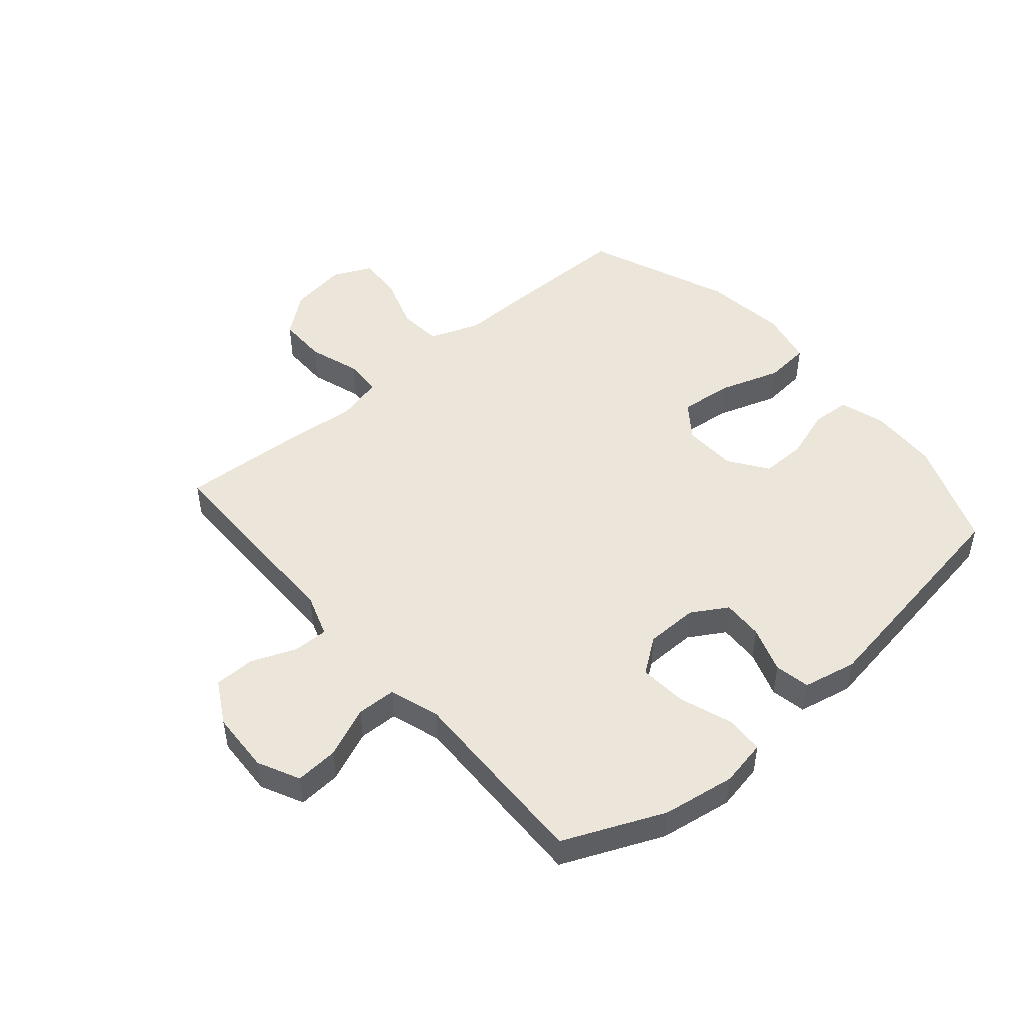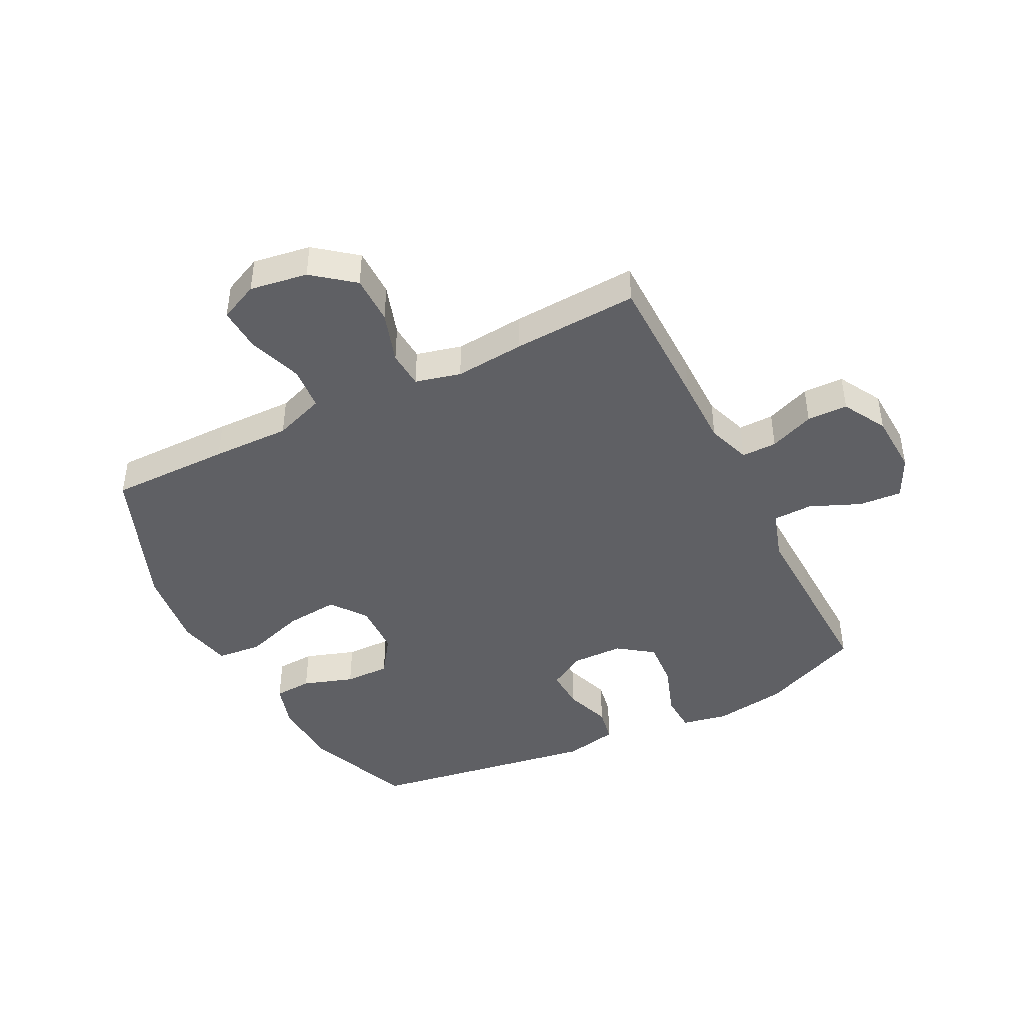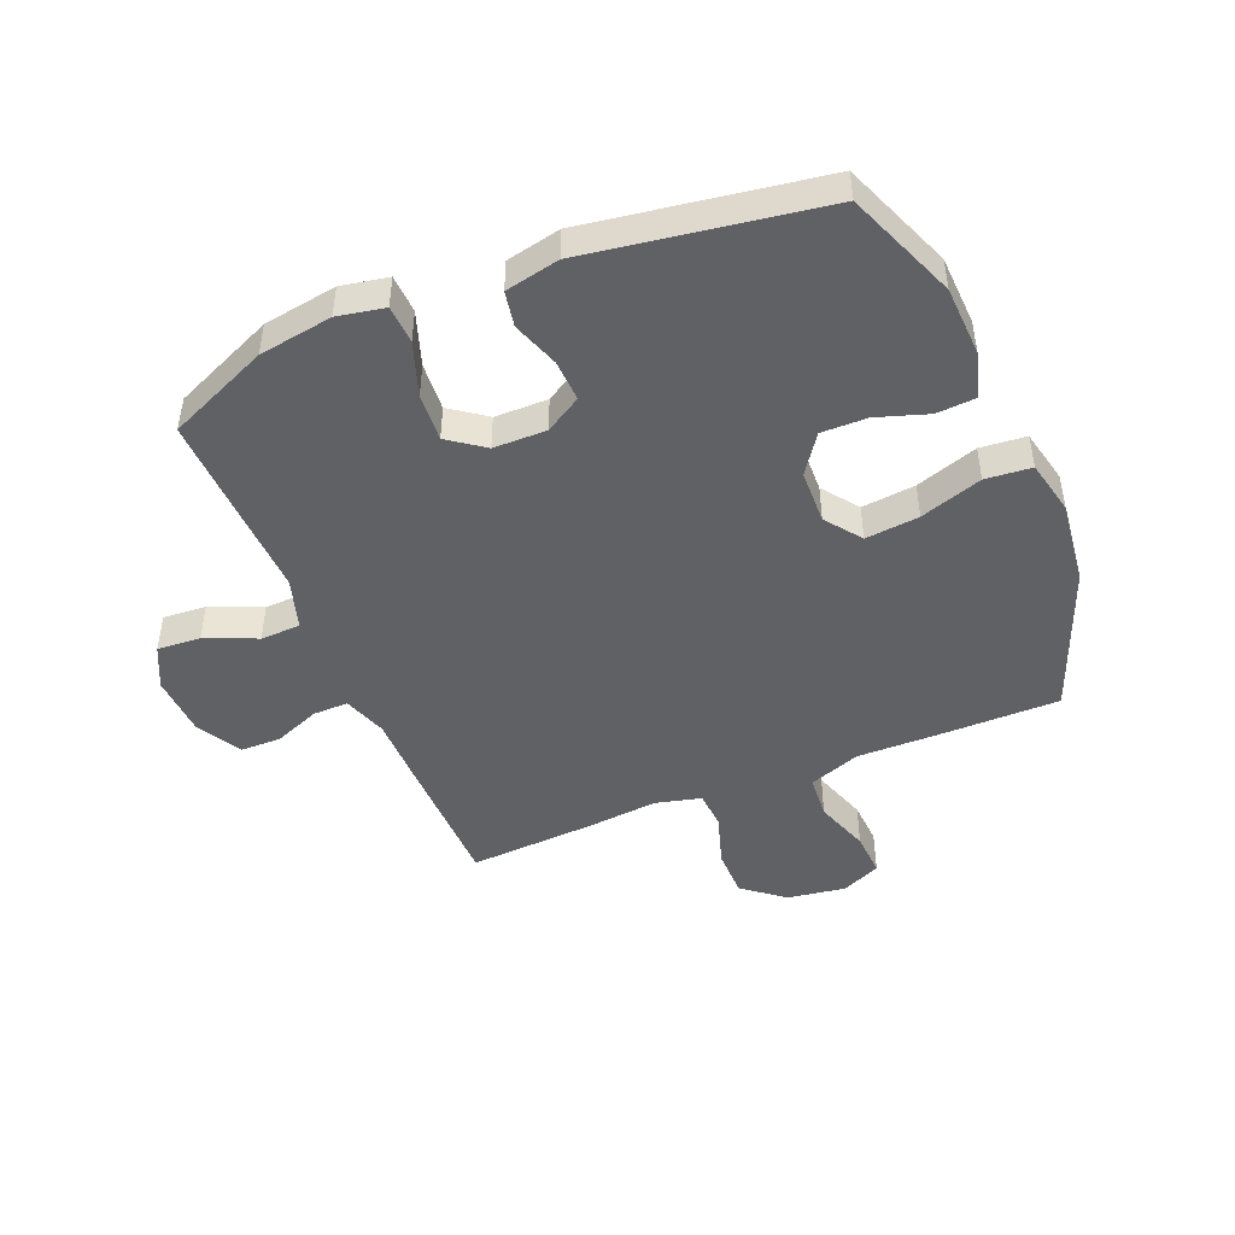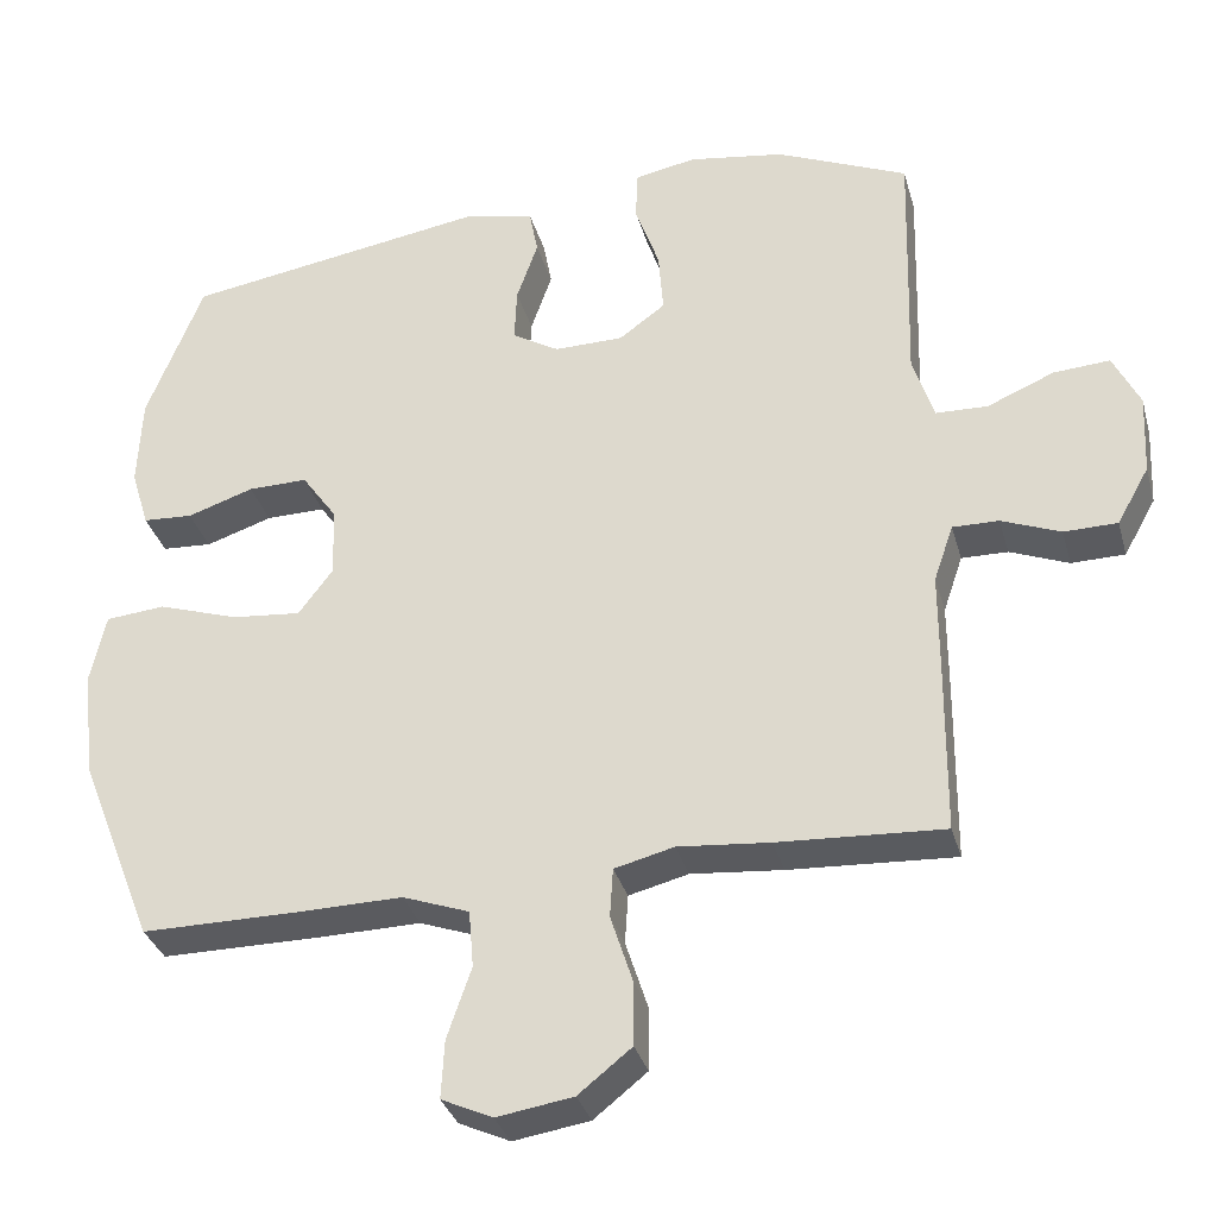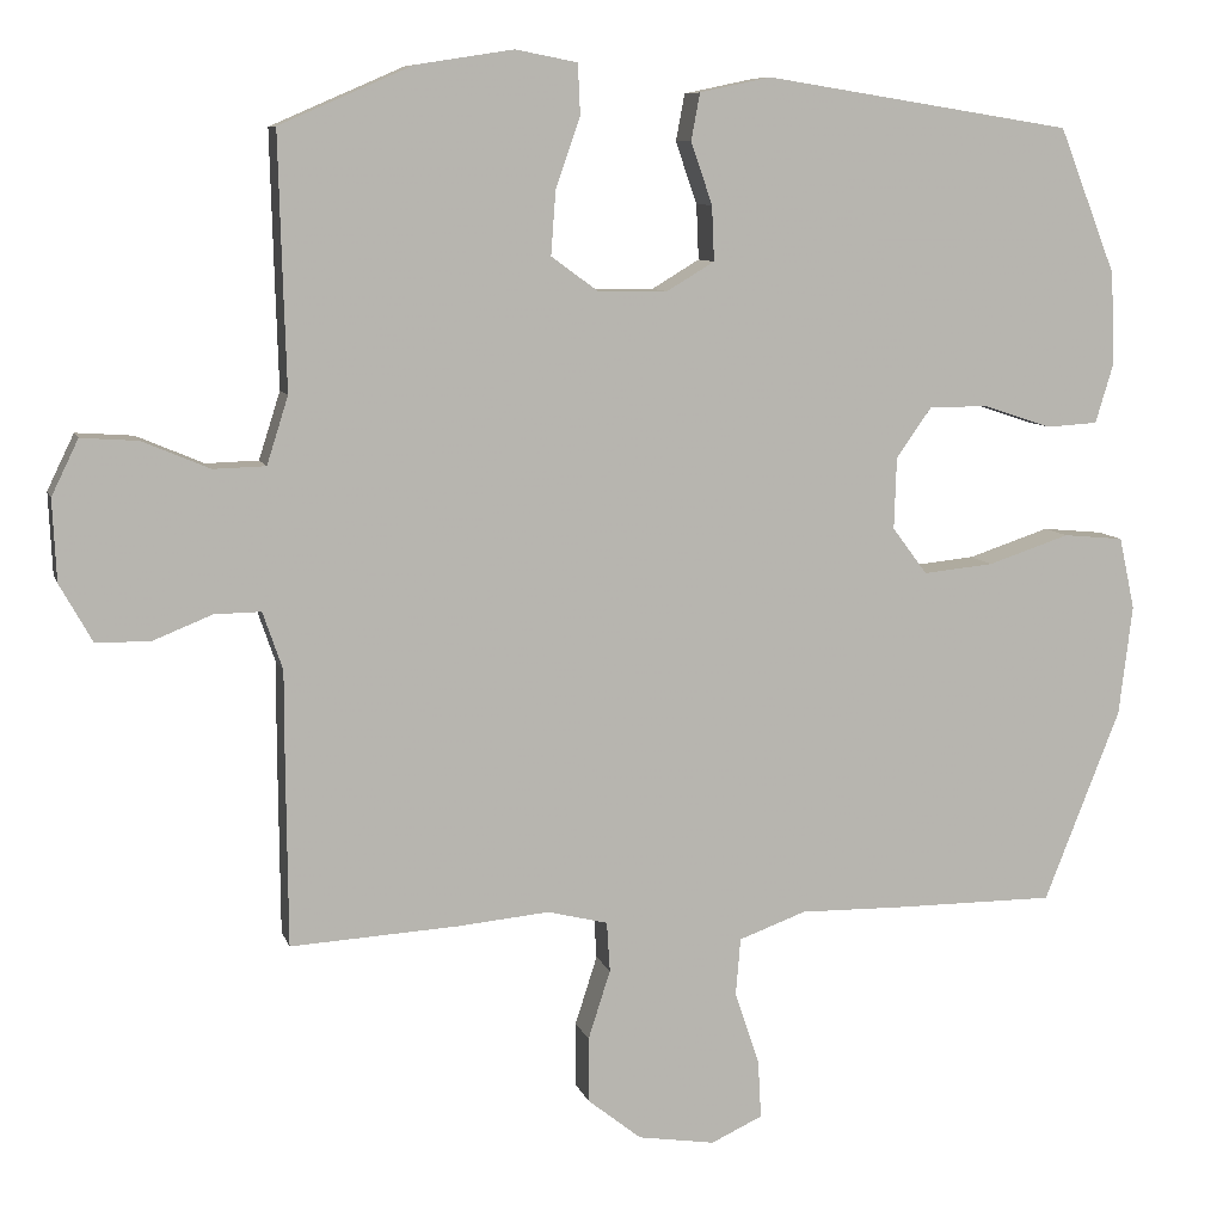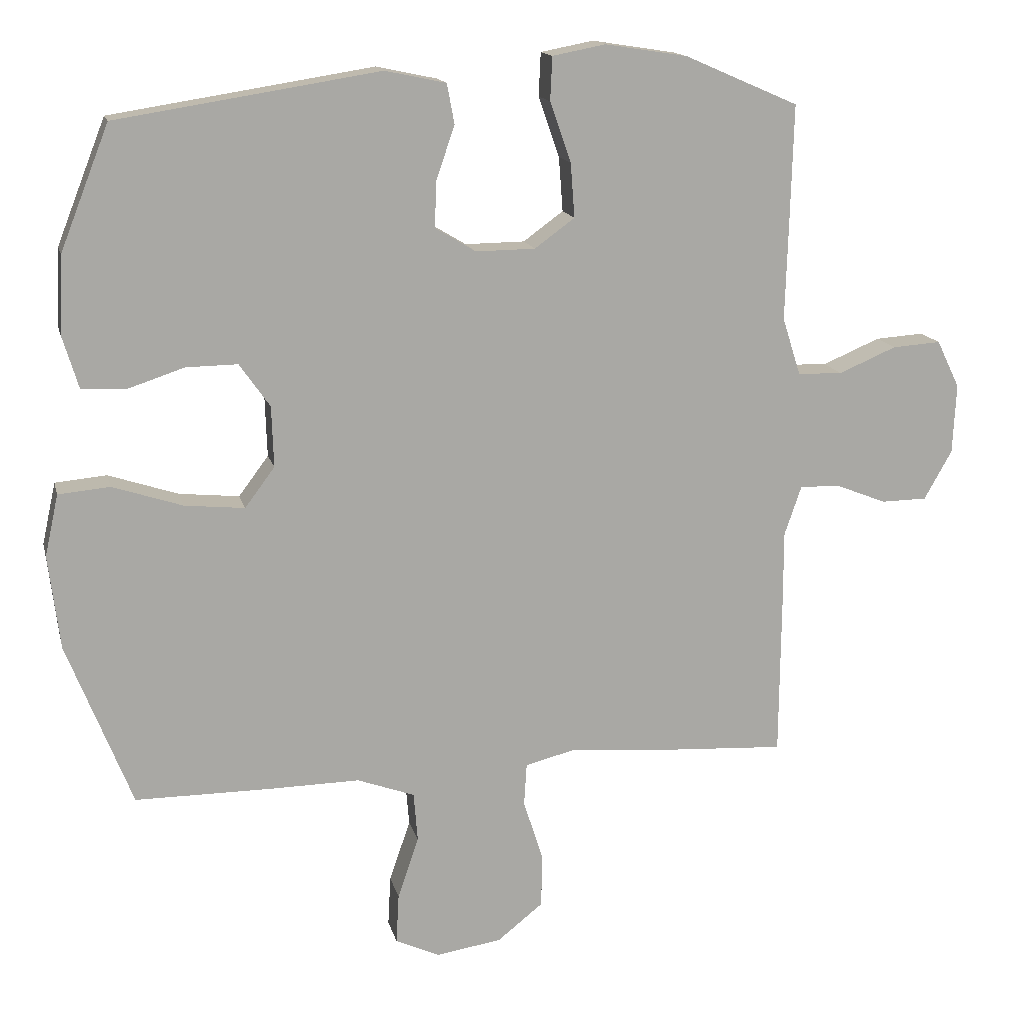
<metadata>
{"format":"obj","ext":"obj","renderer":"f3d","projection":"perspective","resolution":1024,"background":"white","views":[{"elev":48.5,"azim":-40.7,"up":"+Y"},{"elev":-43.6,"azim":-153.2,"up":"+Y"},{"elev":-46.5,"azim":22.5,"up":"+Y"},{"elev":-33.3,"azim":-165.0,"up":"+Z"},{"elev":8.6,"azim":-14.3,"up":"+Z"},{"elev":14.9,"azim":166.9,"up":"+Z"}]}
</metadata>
<code>
v -0.5 0.07 0.5
v -0.332 0.07 0.573
v -0.21 0.07 0.592
v -0.132 0.07 0.577
v -0.129 0.07 0.513
v -0.16 0.07 0.424
v -0.166 0.07 0.344
v -0.107 0.07 0.301
v -0.019 0.07 0.3
v 0.041 0.07 0.336
v 0.038 0.07 0.405
v 0.011 0.07 0.483
v 0.022 0.07 0.542
v 0.112 0.07 0.561
v 0.5 0.07 0.5
v 0.572 0.07 0.317
v 0.577 0.07 0.201
v 0.554 0.07 0.125
v 0.49 0.07 0.121
v 0.405 0.07 0.149
v 0.329 0.07 0.15
v 0.284 0.07 0.086
v 0.281 0.07 -0.004
v 0.325 0.07 -0.063
v 0.414 0.07 -0.054
v 0.517 0.07 -0.02
v 0.593 0.07 -0.027
v 0.613 0.07 -0.118
v 0.596 0.07 -0.257
v 0.5 0.07 -0.5
v 0.297 0.07 -0.5
v 0.166 0.07 -0.498
v 0.081 0.07 -0.529
v 0.075 0.07 -0.602
v 0.106 0.07 -0.693
v 0.11 0.07 -0.767
v 0.045 0.07 -0.797
v -0.052 0.07 -0.782
v -0.12 0.07 -0.728
v -0.12 0.07 -0.646
v -0.092 0.07 -0.559
v -0.096 0.07 -0.496
v -0.172 0.07 -0.477
v -0.289 0.07 -0.488
v -0.5 0.07 -0.5
v -0.502 0.07 -0.27
v -0.502 0.07 -0.154
v -0.527 0.07 -0.081
v -0.586 0.07 -0.082
v -0.661 0.07 -0.112
v -0.729 0.07 -0.111
v -0.77 0.07 -0.038
v -0.775 0.07 0.065
v -0.741 0.07 0.135
v -0.669 0.07 0.13
v -0.584 0.07 0.094
v -0.518 0.07 0.096
v -0.491 0.07 0.181
v -0.495 0.07 0.314
v -0.5 0 0.5
v -0.332 0 0.573
v -0.21 0 0.592
v -0.132 0 0.577
v -0.129 0 0.513
v -0.16 0 0.424
v -0.166 0 0.344
v -0.107 0 0.301
v -0.019 0 0.3
v 0.041 0 0.336
v 0.038 0 0.405
v 0.011 0 0.483
v 0.022 0 0.542
v 0.112 0 0.561
v 0.5 0 0.5
v 0.572 0 0.317
v 0.577 0 0.201
v 0.554 0 0.125
v 0.49 0 0.121
v 0.405 0 0.149
v 0.329 0 0.15
v 0.284 0 0.086
v 0.281 0 -0.004
v 0.325 0 -0.063
v 0.414 0 -0.054
v 0.517 0 -0.02
v 0.593 0 -0.027
v 0.613 0 -0.118
v 0.596 0 -0.257
v 0.5 0 -0.5
v 0.297 0 -0.5
v 0.166 0 -0.498
v 0.081 0 -0.529
v 0.075 0 -0.602
v 0.106 0 -0.693
v 0.11 0 -0.767
v 0.045 0 -0.797
v -0.052 0 -0.782
v -0.12 0 -0.728
v -0.12 0 -0.646
v -0.092 0 -0.559
v -0.096 0 -0.496
v -0.172 0 -0.477
v -0.289 0 -0.488
v -0.5 0 -0.5
v -0.502 0 -0.27
v -0.502 0 -0.154
v -0.527 0 -0.081
v -0.586 0 -0.082
v -0.661 0 -0.112
v -0.729 0 -0.111
v -0.77 0 -0.038
v -0.775 0 0.065
v -0.741 0 0.135
v -0.669 0 0.13
v -0.584 0 0.094
v -0.518 0 0.096
v -0.491 0 0.181
v -0.495 0 0.314
f 4 5 6
f 3 4 6
f 2 3 6
f 1 2 6
f 59 1 6
f 58 59 6
f 57 58 6 7
f 54 55 56
f 53 54 56
f 52 53 56
f 51 52 56
f 50 51 56
f 49 50 56
f 48 49 56 57
f 57 7 8
f 48 57 8
f 47 48 8
f 47 8 9
f 46 47 9
f 45 46 9
f 44 45 9
f 43 44 9
f 39 40 41
f 38 39 41
f 37 38 41
f 36 37 41
f 35 36 41
f 34 35 41
f 33 34 41 42
f 43 9 10
f 42 43 10
f 33 42 10
f 32 33 10
f 30 31 32
f 29 30 32
f 28 29 32
f 27 28 32
f 26 27 32
f 25 26 32
f 18 19 20
f 17 18 20
f 16 17 20
f 15 16 20
f 14 15 20
f 13 14 20
f 12 13 20
f 11 12 20
f 11 20 21
f 10 11 21 22
f 24 25 32
f 23 24 32
f 10 22 23 32
f 65 64 63
f 65 63 62
f 65 62 61
f 65 61 60
f 65 60 118
f 65 118 117
f 66 65 117 116
f 115 114 113
f 115 113 112
f 115 112 111
f 115 111 110
f 115 110 109
f 115 109 108
f 116 115 108 107
f 67 66 116
f 67 116 107
f 67 107 106
f 68 67 106
f 68 106 105
f 68 105 104
f 68 104 103
f 68 103 102
f 100 99 98
f 100 98 97
f 100 97 96
f 100 96 95
f 100 95 94
f 100 94 93
f 101 100 93 92
f 69 68 102
f 69 102 101
f 69 101 92
f 69 92 91
f 91 90 89
f 91 89 88
f 91 88 87
f 91 87 86
f 91 86 85
f 91 85 84
f 79 78 77
f 79 77 76
f 79 76 75
f 79 75 74
f 79 74 73
f 79 73 72
f 79 72 71
f 79 71 70
f 80 79 70
f 81 80 70 69
f 91 84 83
f 91 83 82
f 91 82 81 69
f 1 60 61 2
f 2 61 62 3
f 3 62 63 4
f 4 63 64 5
f 5 64 65 6
f 6 65 66 7
f 7 66 67 8
f 8 67 68 9
f 9 68 69 10
f 10 69 70 11
f 11 70 71 12
f 12 71 72 13
f 13 72 73 14
f 14 73 74 15
f 15 74 75 16
f 16 75 76 17
f 17 76 77 18
f 18 77 78 19
f 19 78 79 20
f 20 79 80 21
f 21 80 81 22
f 22 81 82 23
f 23 82 83 24
f 24 83 84 25
f 25 84 85 26
f 26 85 86 27
f 27 86 87 28
f 28 87 88 29
f 29 88 89 30
f 30 89 90 31
f 31 90 91 32
f 32 91 92 33
f 33 92 93 34
f 34 93 94 35
f 35 94 95 36
f 36 95 96 37
f 37 96 97 38
f 38 97 98 39
f 39 98 99 40
f 40 99 100 41
f 41 100 101 42
f 42 101 102 43
f 43 102 103 44
f 44 103 104 45
f 45 104 105 46
f 46 105 106 47
f 47 106 107 48
f 48 107 108 49
f 49 108 109 50
f 50 109 110 51
f 51 110 111 52
f 52 111 112 53
f 53 112 113 54
f 54 113 114 55
f 55 114 115 56
f 56 115 116 57
f 57 116 117 58
f 58 117 118 59
f 59 118 60 1

</code>
